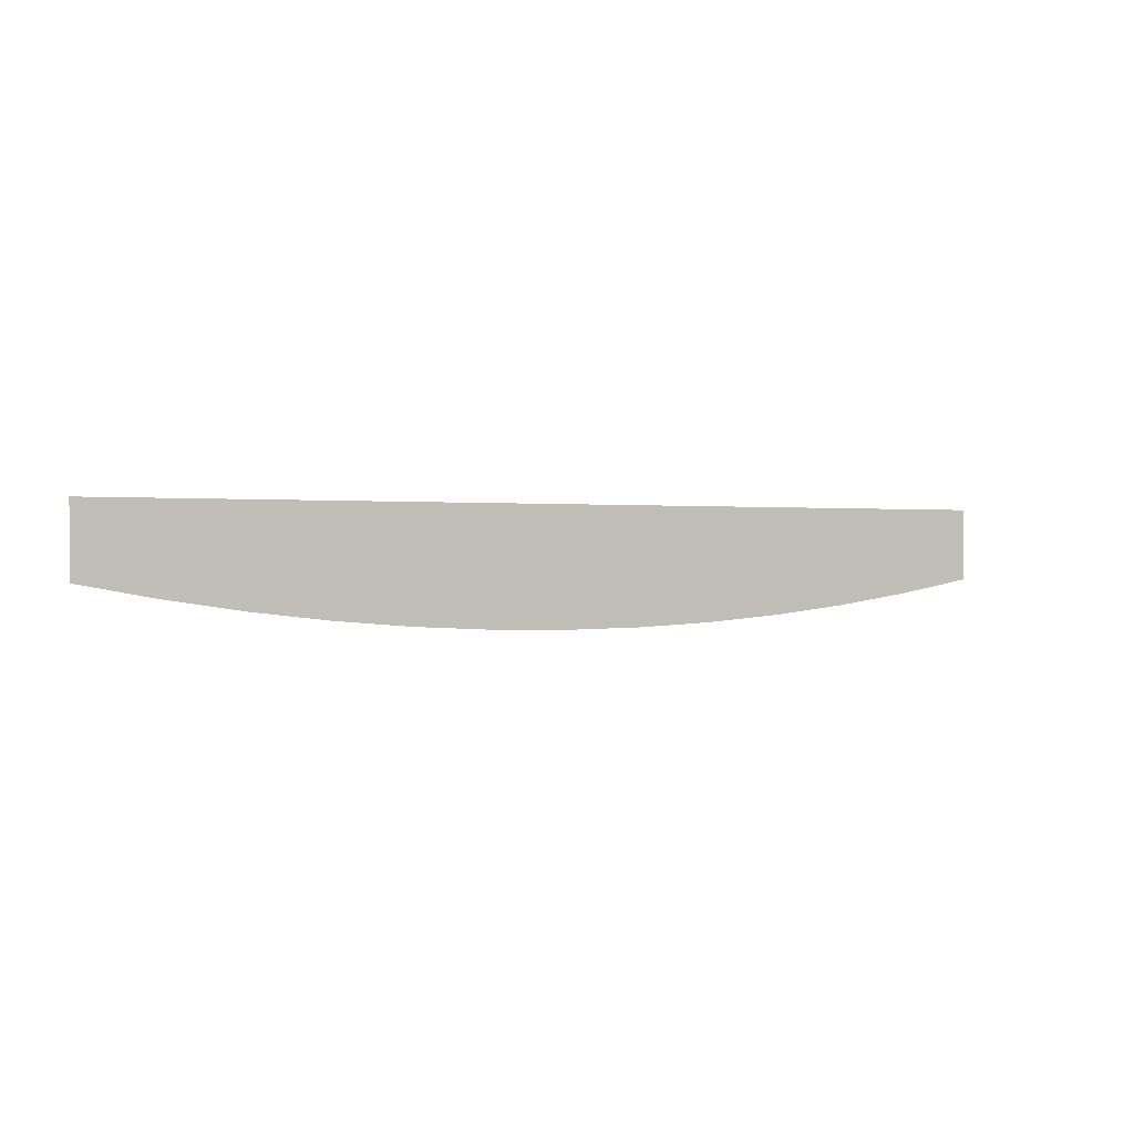
<metadata>
{"format":"obj","ext":"obj","renderer":"f3d","projection":"perspective","resolution":1024,"background":"white","views":[{"elev":0.1,"azim":142.4,"up":"+Y"}]}
</metadata>
<code>
o group_17/ID442#ID442
v -0.137 -0.01268 0.6429
v 0.09716 0.006033 0.6903
v -0.137 0.006033 0.6429
v 0.09716 -0.01265 0.6903
v 0.07784 -0.01627 0.6864
v -0.1316 -0.0137 0.644
v -0.1177 -0.01629 0.6469
v 0.05841 -0.01923 0.6825
v -0.09825 -0.01925 0.6508
v 0.03891 -0.02155 0.6785
v -0.07875 -0.02156 0.6547
v 0.01933 -0.0232 0.6746
v -0.05917 -0.02321 0.6587
v -0.000283 -0.02419 0.6706
v -0.03956 -0.0242 0.6627
v -0.02974 -0.02436 0.6646
v -0.01992 -0.02453 0.6666
v -0.01992 -0.02453 0.6666
v -0.02974 -0.02436 0.6646
v -0.000283 -0.02419 0.6706
v -0.03956 -0.0242 0.6627
v -0.05917 -0.02321 0.6587
v 0.01933 -0.0232 0.6746
v -0.07875 -0.02156 0.6547
v 0.03891 -0.02155 0.6785
v -0.09825 -0.01925 0.6508
v 0.05841 -0.01923 0.6825
v -0.1177 -0.01629 0.6469
v 0.07784 -0.01627 0.6864
v -0.1316 -0.0137 0.644
v -0.137 -0.01268 0.6429
v 0.09716 -0.01265 0.6903
v 0.09716 0.006033 0.6903
v -0.137 0.006033 0.6429
f 1 2 3
f 2 1 4
f 4 1 5
f 5 1 6
f 5 6 7
f 5 7 8
f 8 7 9
f 8 9 10
f 10 9 11
f 10 11 12
f 12 11 13
f 12 13 14
f 14 13 15
f 14 15 16
f 14 16 17
f 18 19 20
f 19 21 20
f 21 22 20
f 20 22 23
f 22 24 23
f 23 24 25
f 24 26 25
f 25 26 27
f 26 28 27
f 27 28 29
f 28 30 29
f 30 31 29
f 29 31 32
f 32 31 33
f 34 33 31

</code>
